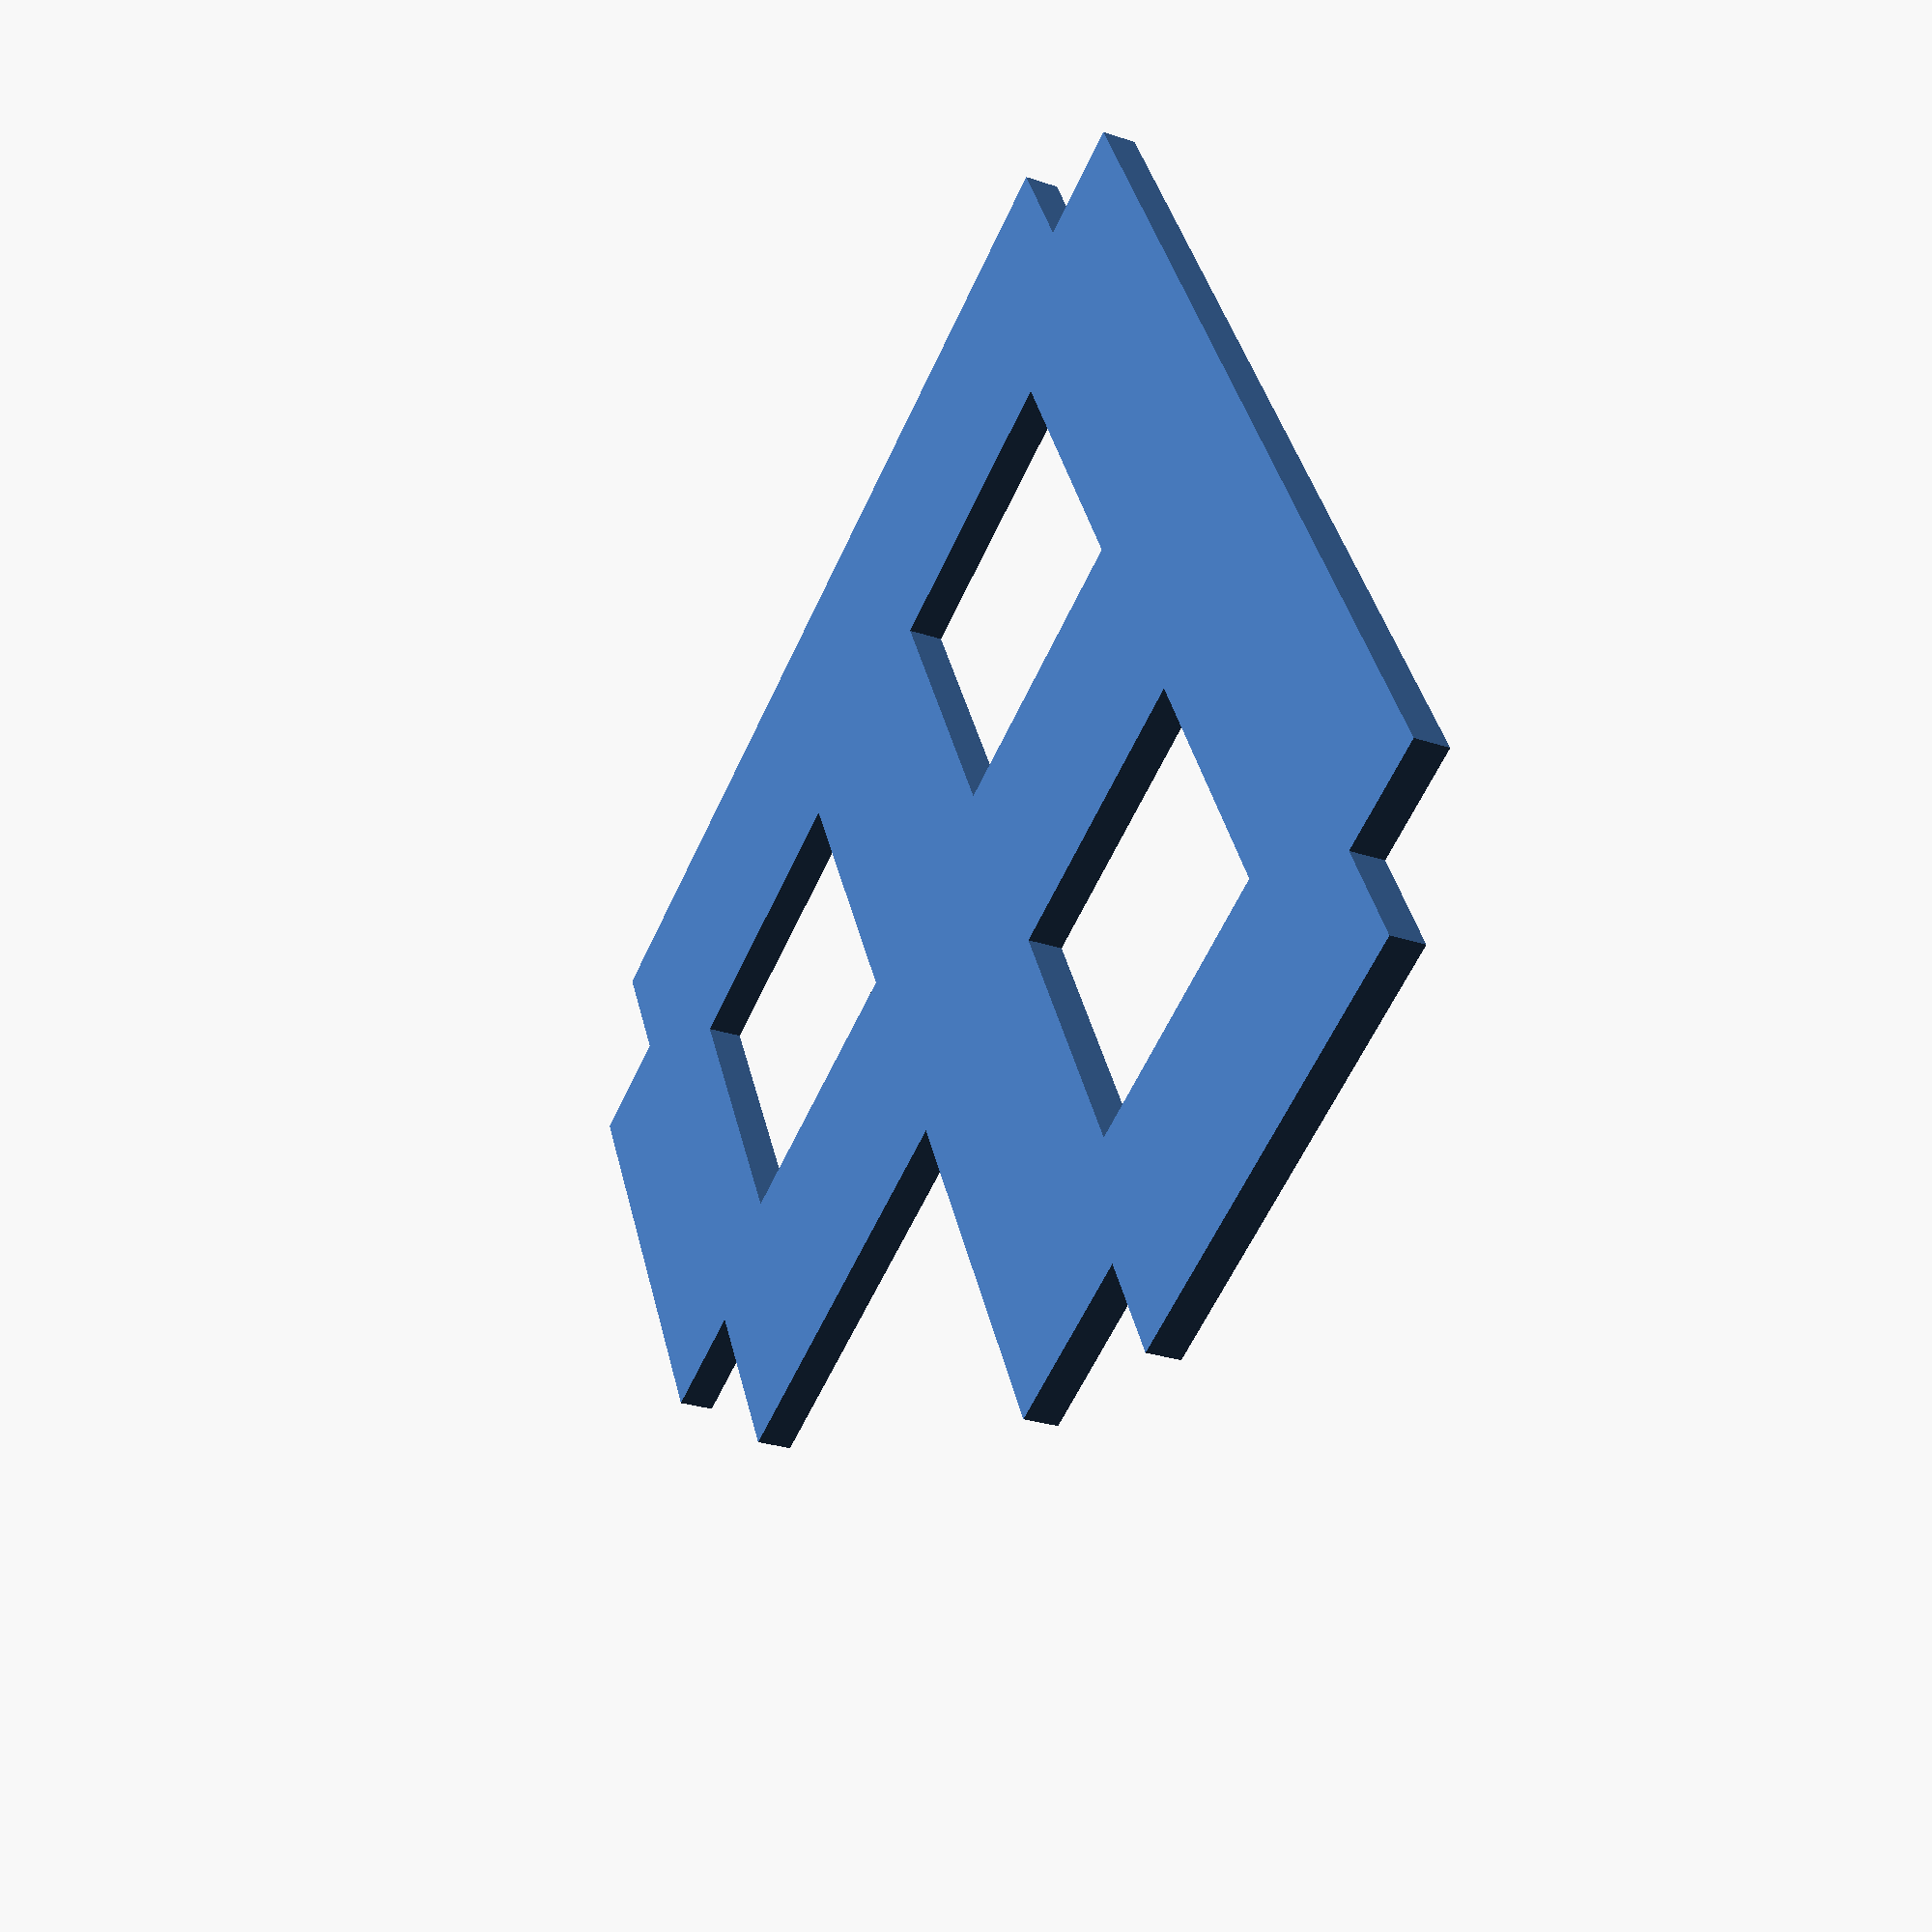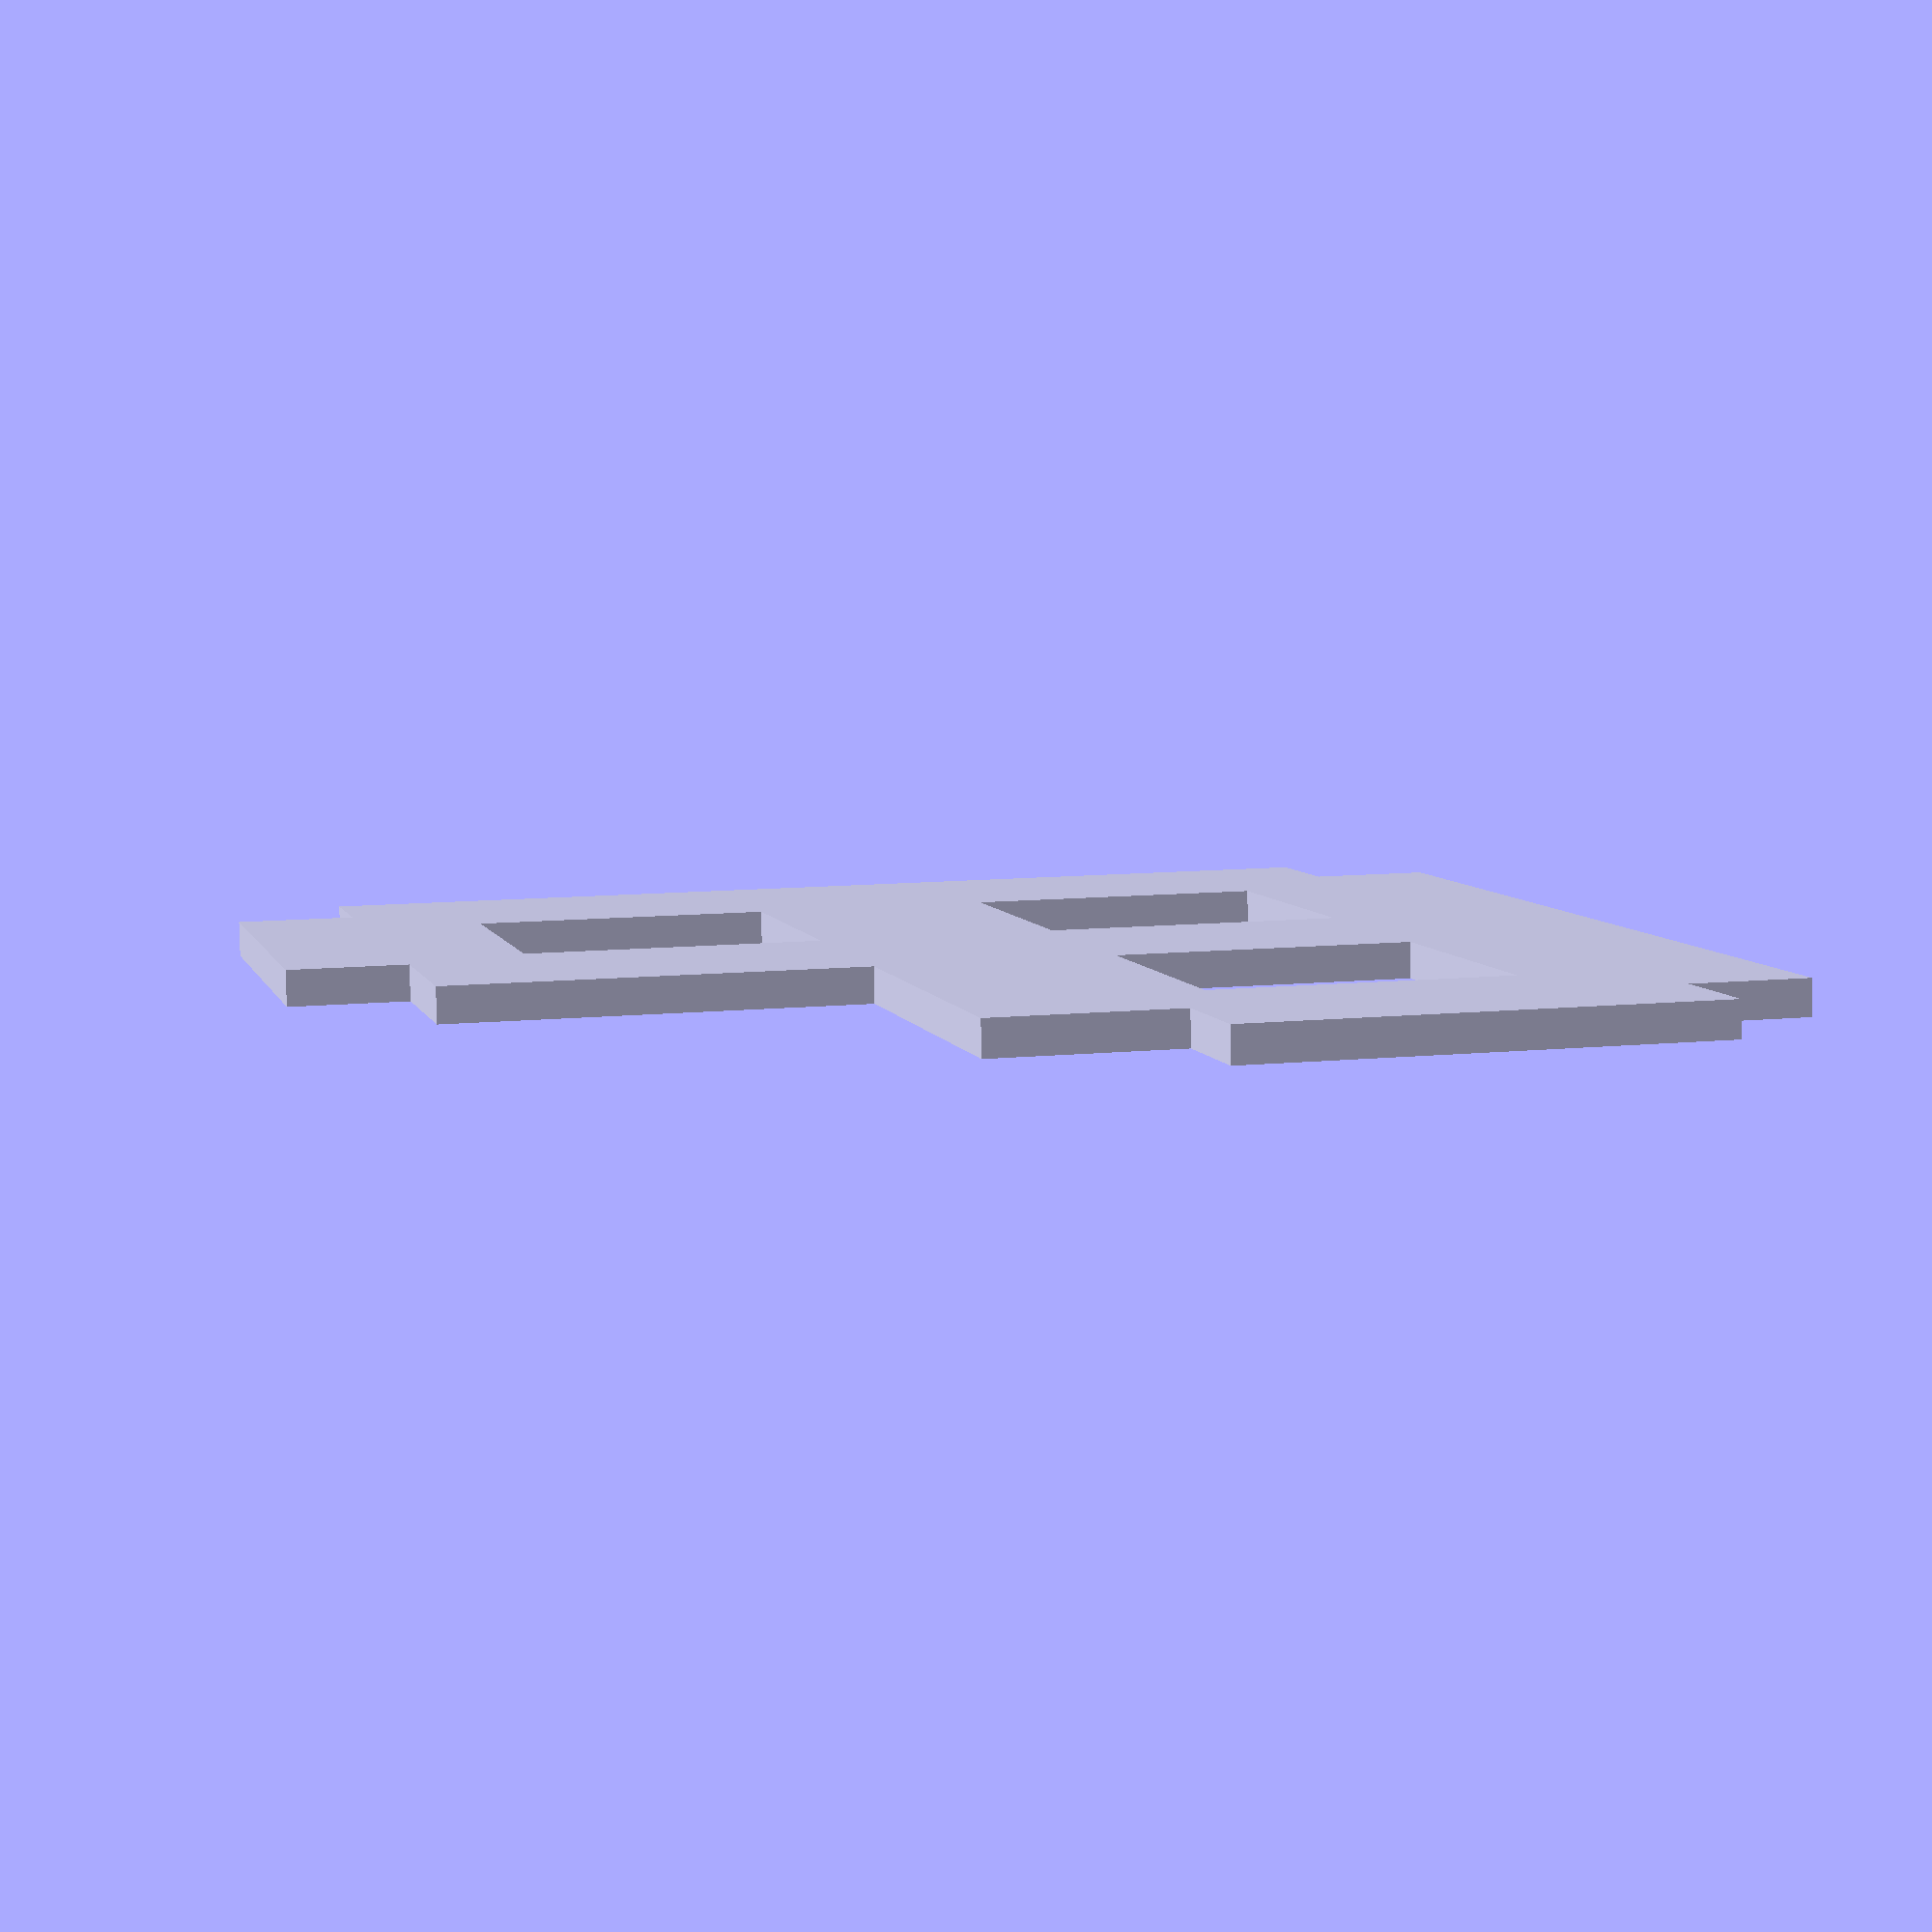
<openscad>
rim_height = 6;
body_height = 3;
led_width = 5;
outer_width = led_width * 4;
led_section = 10;
section_length = 90;
cross_length = section_length/2.3;


module quarter_pos(body_width, body_height){
    translate([0, section_length/2, 0])
    cube([body_width, section_length, body_height], center=true);
    translate([section_length/2, 0, 0])
    cube([section_length, body_width, body_height], center=true);

    // outer cross ornament
    translate([cross_length/2, section_length, 0])
    cube([cross_length, body_width, body_height], center=true);
    translate([section_length, cross_length/2, 0])
    cube([body_width, cross_length, body_height], center=true); 

    // smaller cross
    translate([section_length/2, section_length/2, 0])
    cube([section_length, body_width, body_height], center=true);
    translate([section_length/2, section_length/2, 0])
    cube([body_width, section_length, body_height], center=true); 

}

quarter_pos(outer_width, body_height);
</openscad>
<views>
elev=207.0 azim=297.9 roll=297.7 proj=p view=solid
elev=83.4 azim=103.9 roll=181.0 proj=p view=solid
</views>
